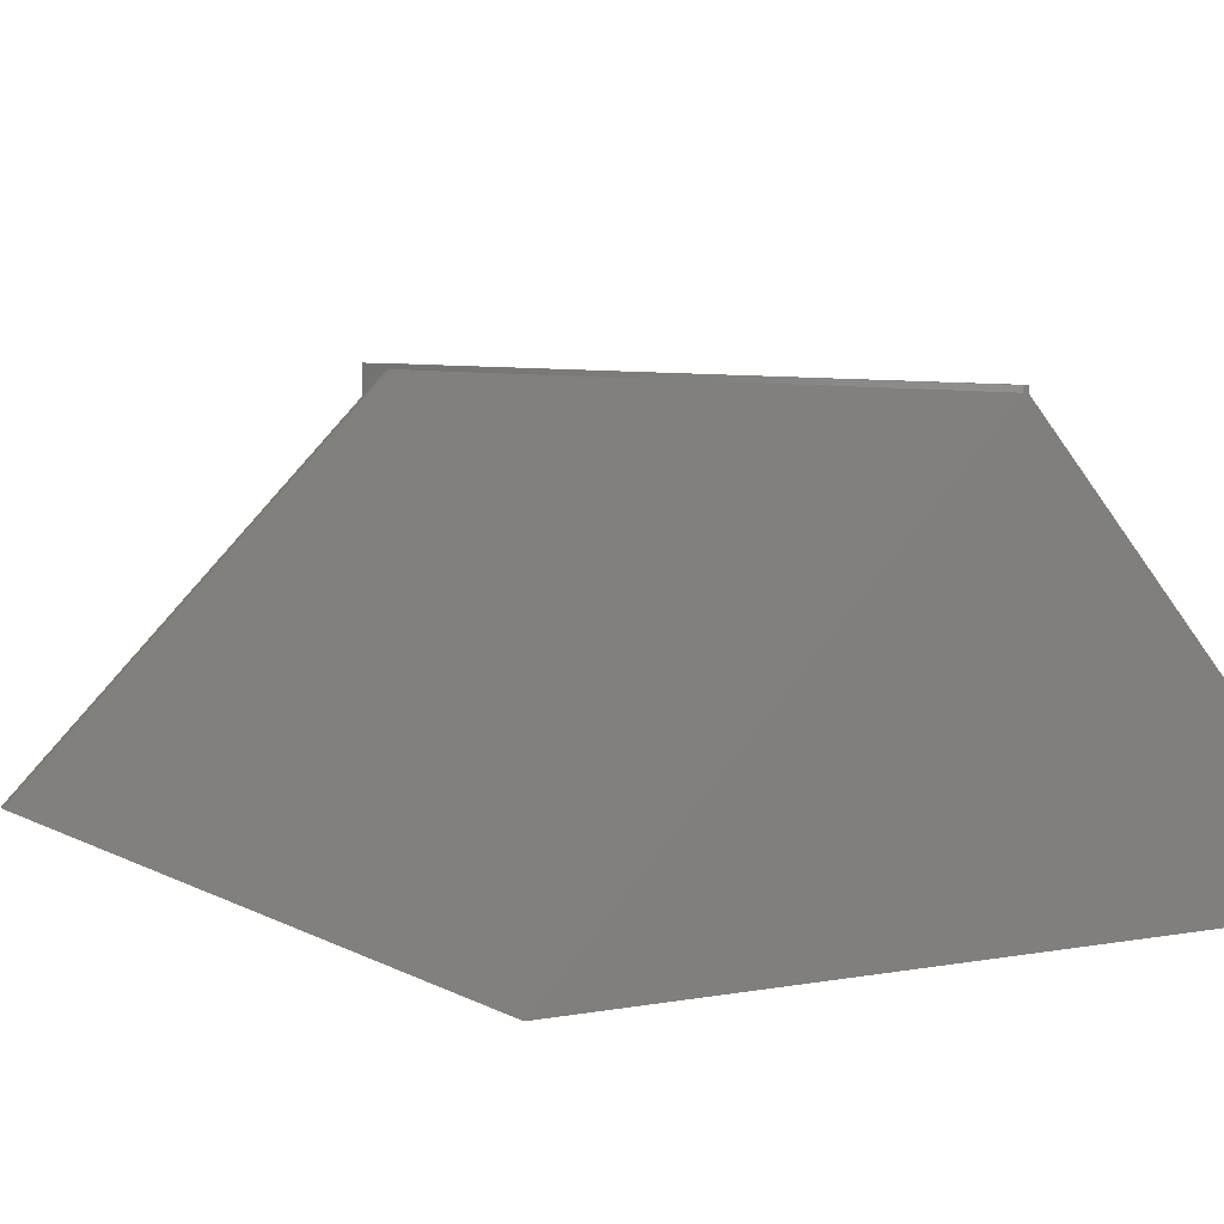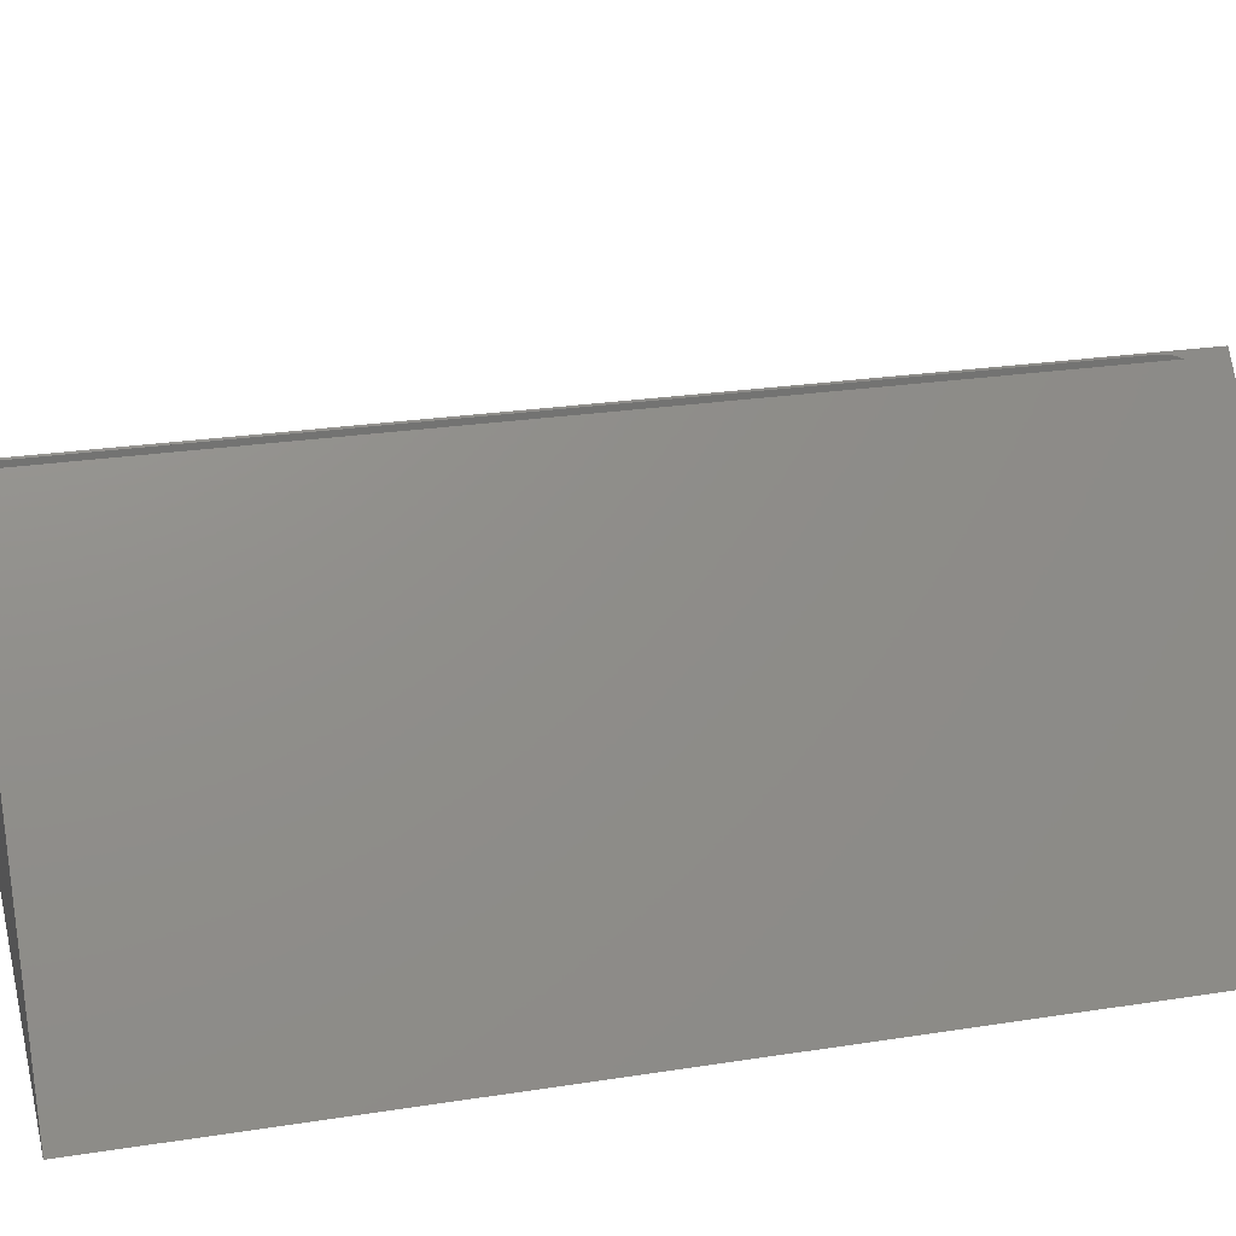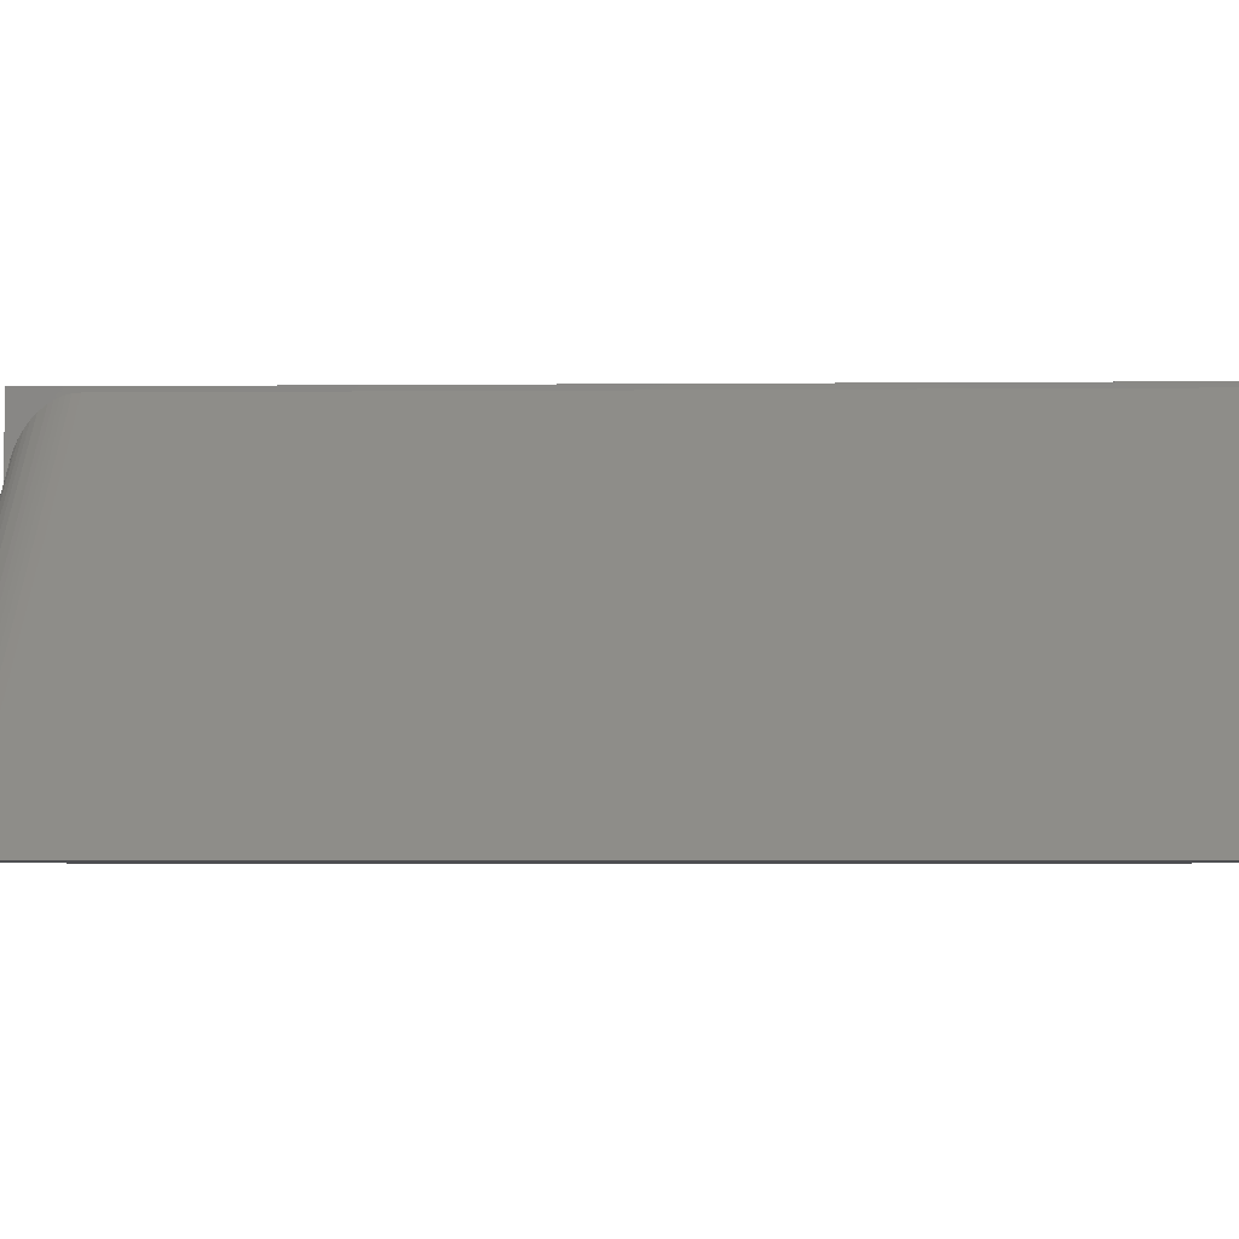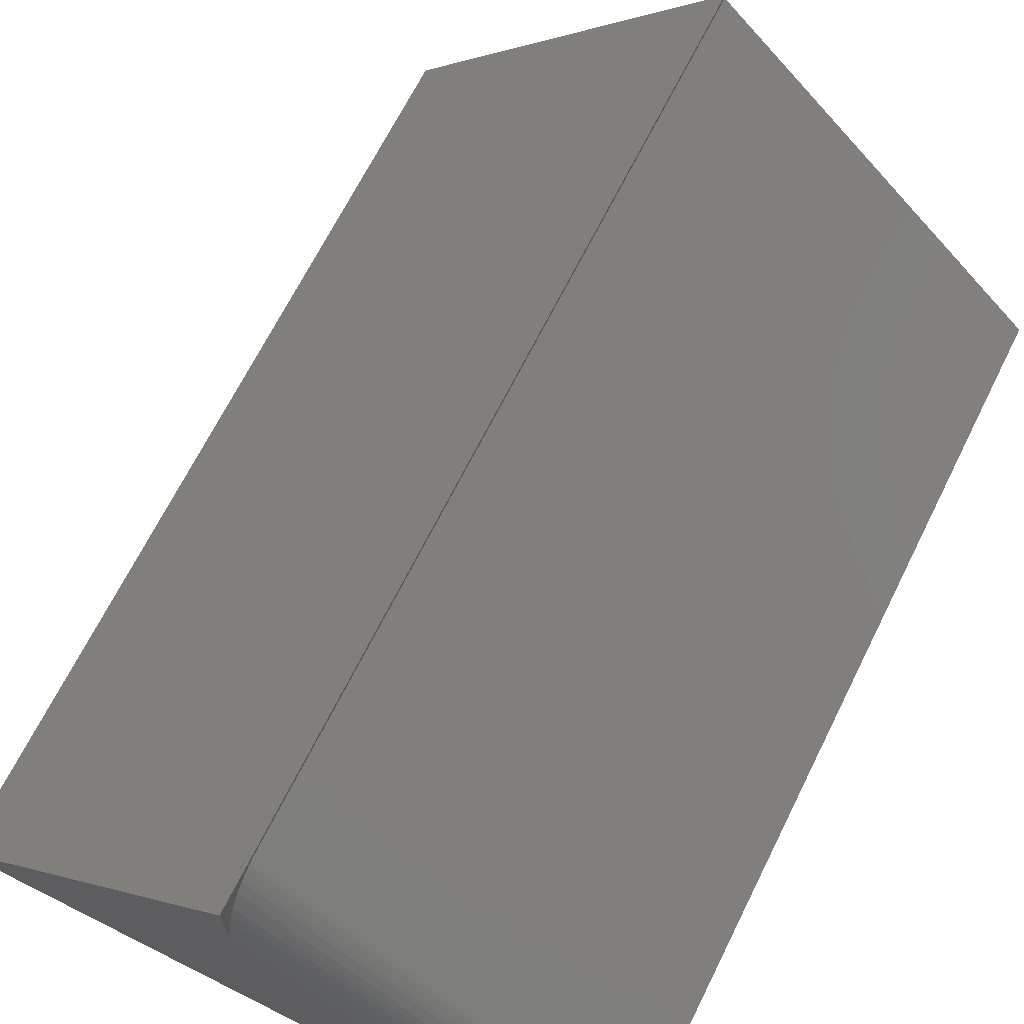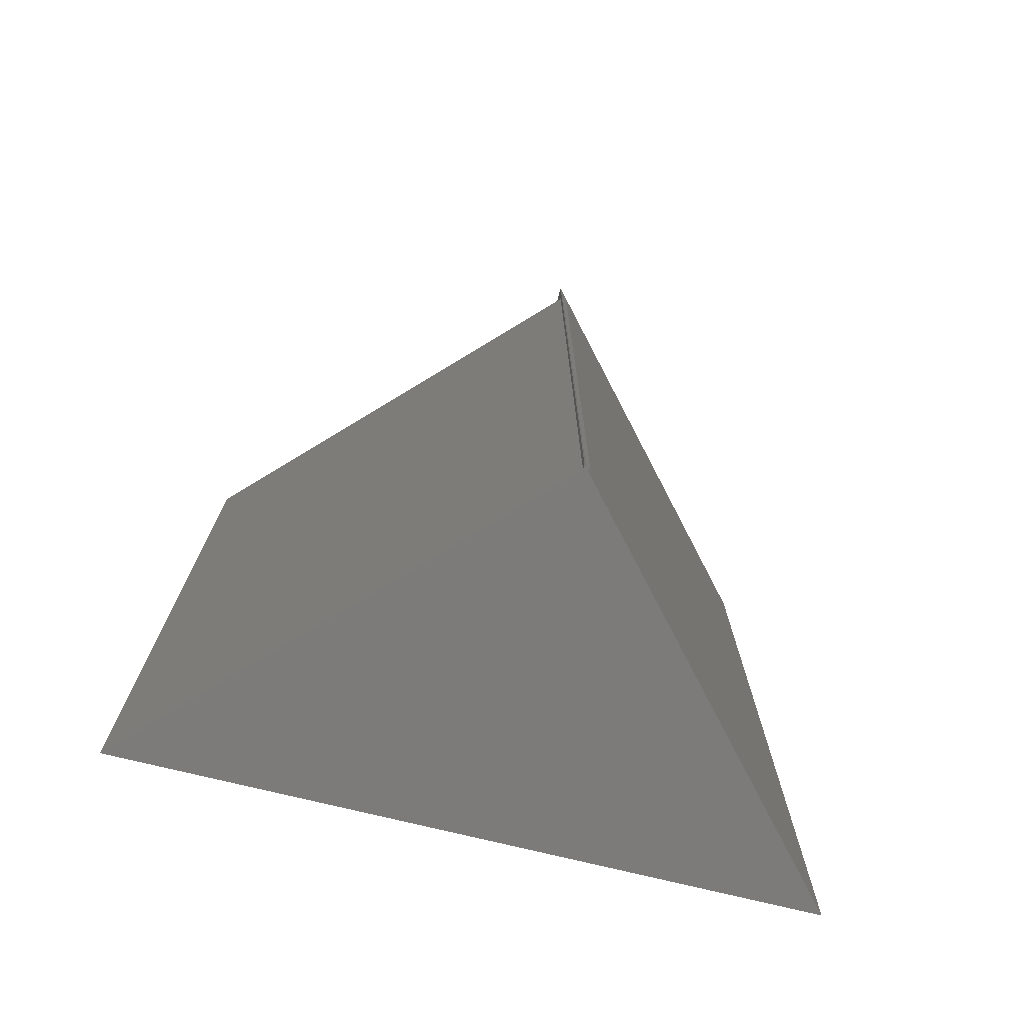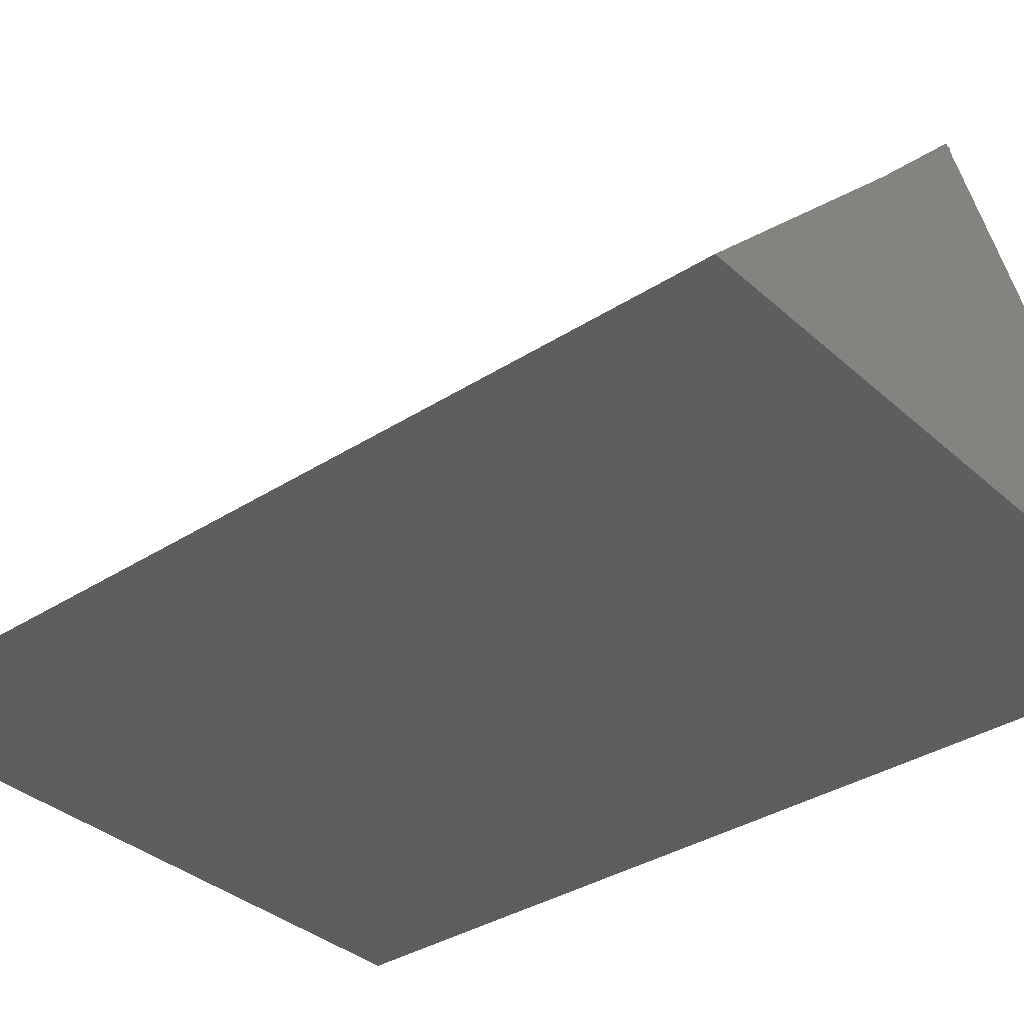
<metadata>
{"format":"stl","ext":"stl","renderer":"f3d","projection":"perspective","resolution":1024,"background":"white","views":[{"elev":5.6,"azim":-30.6,"up":"+Z"},{"elev":24.6,"azim":75.5,"up":"+Z"},{"elev":-4.6,"azim":-88.4,"up":"+Z"},{"elev":68.4,"azim":-153.4,"up":"+Z"},{"elev":-74.7,"azim":-13.7,"up":"+Y"},{"elev":-35.4,"azim":-49.6,"up":"+Z"}]}
</metadata>
<code>
# stl→obj: 43 verts, 82 faces
v -0.07031 -0.75 -0.1328
v -0.06667 -0.75 -0.1292
v -0.07031 -0.75 -0.125
v -0.0625 -0.75 -0.1339
v -0.0625 -0.75 -0.125
v -0.6406 -0.75 -0.7031
v 0.4348 -0.75 -0.7031
v -0.6168 0.7099 -0.7031
v -0.6396 0.6677 -0.7031
v -0.6379 0.6752 -0.7031
v -0.6353 0.6825 -0.7031
v -0.6317 0.69 -0.7031
v -0.6274 0.6971 -0.7031
v -0.6073 0.7184 -0.7031
v -0.5969 0.7258 -0.7031
v -0.5832 0.7335 -0.7031
v -0.5688 0.7396 -0.7031
v -0.5389 0.7474 -0.7031
v -0.508 0.75 -0.7031
v 0.4348 0.75 -0.7031
v -0.6406 0.6562 -0.7031
v -0.07031 0.75 -0.2654
v -0.07031 0.75 -0.125
v -0.06667 0.6562 -0.1292
v -0.06598 0.6703 -0.13
v -0.0646 0.6803 -0.1315
v -0.0625 0.6901 -0.1339
v -0.07031 0.6562 -0.1328
v -0.07031 0.7474 -0.2346
v -0.07031 0.7396 -0.2046
v -0.07031 0.7335 -0.1903
v -0.07031 0.7258 -0.1766
v -0.07031 0.7184 -0.1662
v -0.07031 0.7099 -0.1567
v -0.07031 0.6971 -0.1461
v -0.07031 0.69 -0.1417
v -0.07031 0.6825 -0.1381
v -0.07031 0.6752 -0.1356
v -0.07031 0.6677 -0.1338
v -0.0625 0.6562 -0.125
v -0.0625 0.6752 -0.1277
v -0.0625 0.6677 -0.126
v -0.0625 0.6825 -0.1303
f 1 2 3
f 4 5 2
f 4 2 1
f 4 1 6
f 4 6 7
f 8 9 10
f 8 10 11
f 8 11 12
f 8 12 13
f 9 8 14
f 9 14 15
f 9 15 16
f 9 16 17
f 9 17 18
f 9 18 19
f 9 19 20
f 9 20 21
f 21 20 6
f 6 20 7
f 19 22 20
f 22 23 20
f 24 3 2
f 23 3 24
f 23 24 25
f 23 25 26
f 23 26 27
f 23 27 20
f 20 27 7
f 7 27 4
f 3 28 1
f 23 22 29
f 23 29 30
f 23 30 31
f 23 31 32
f 23 32 33
f 23 33 34
f 23 34 35
f 23 35 36
f 23 36 37
f 23 37 38
f 23 38 39
f 23 39 28
f 23 28 3
f 40 41 42
f 4 27 43
f 4 43 41
f 4 41 40
f 4 40 5
f 28 21 1
f 1 21 6
f 40 24 5
f 5 24 2
f 22 18 29
f 22 19 18
f 29 18 17
f 29 17 30
f 35 12 36
f 36 12 11
f 36 11 37
f 37 11 10
f 37 10 38
f 38 10 9
f 30 17 31
f 31 17 16
f 31 16 32
f 32 16 15
f 32 15 33
f 33 15 14
f 33 14 34
f 34 14 8
f 34 8 35
f 35 8 13
f 35 13 12
f 21 28 9
f 9 28 39
f 9 39 38
f 24 42 25
f 24 40 42
f 27 26 43
f 41 43 26
f 26 25 41
f 41 25 42

</code>
